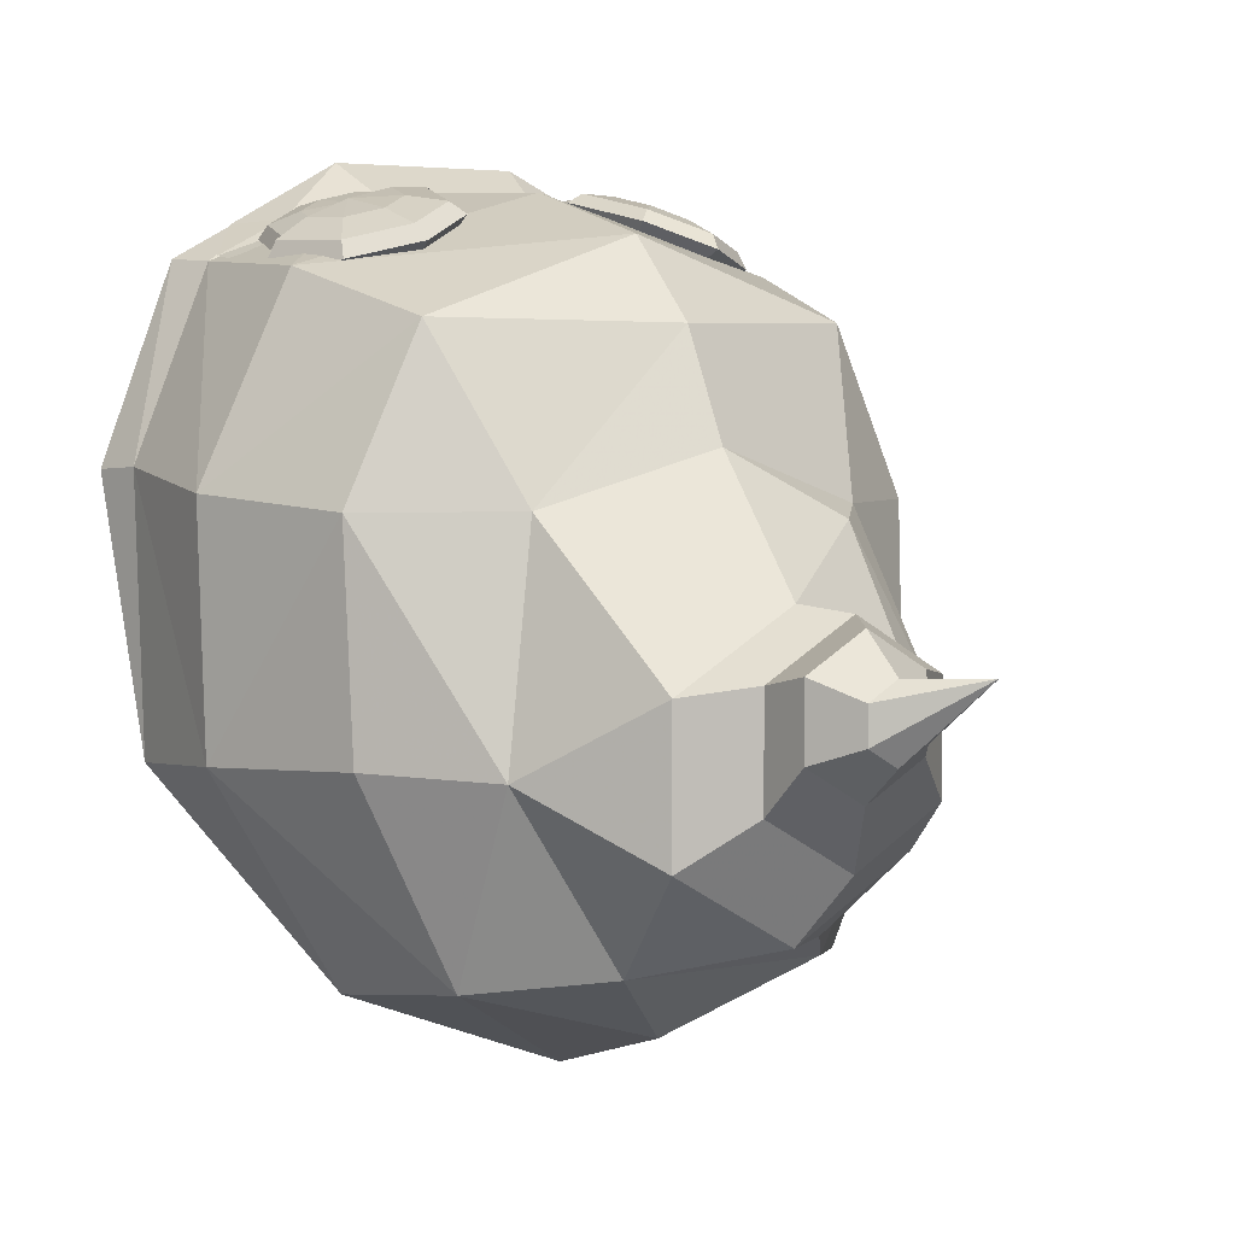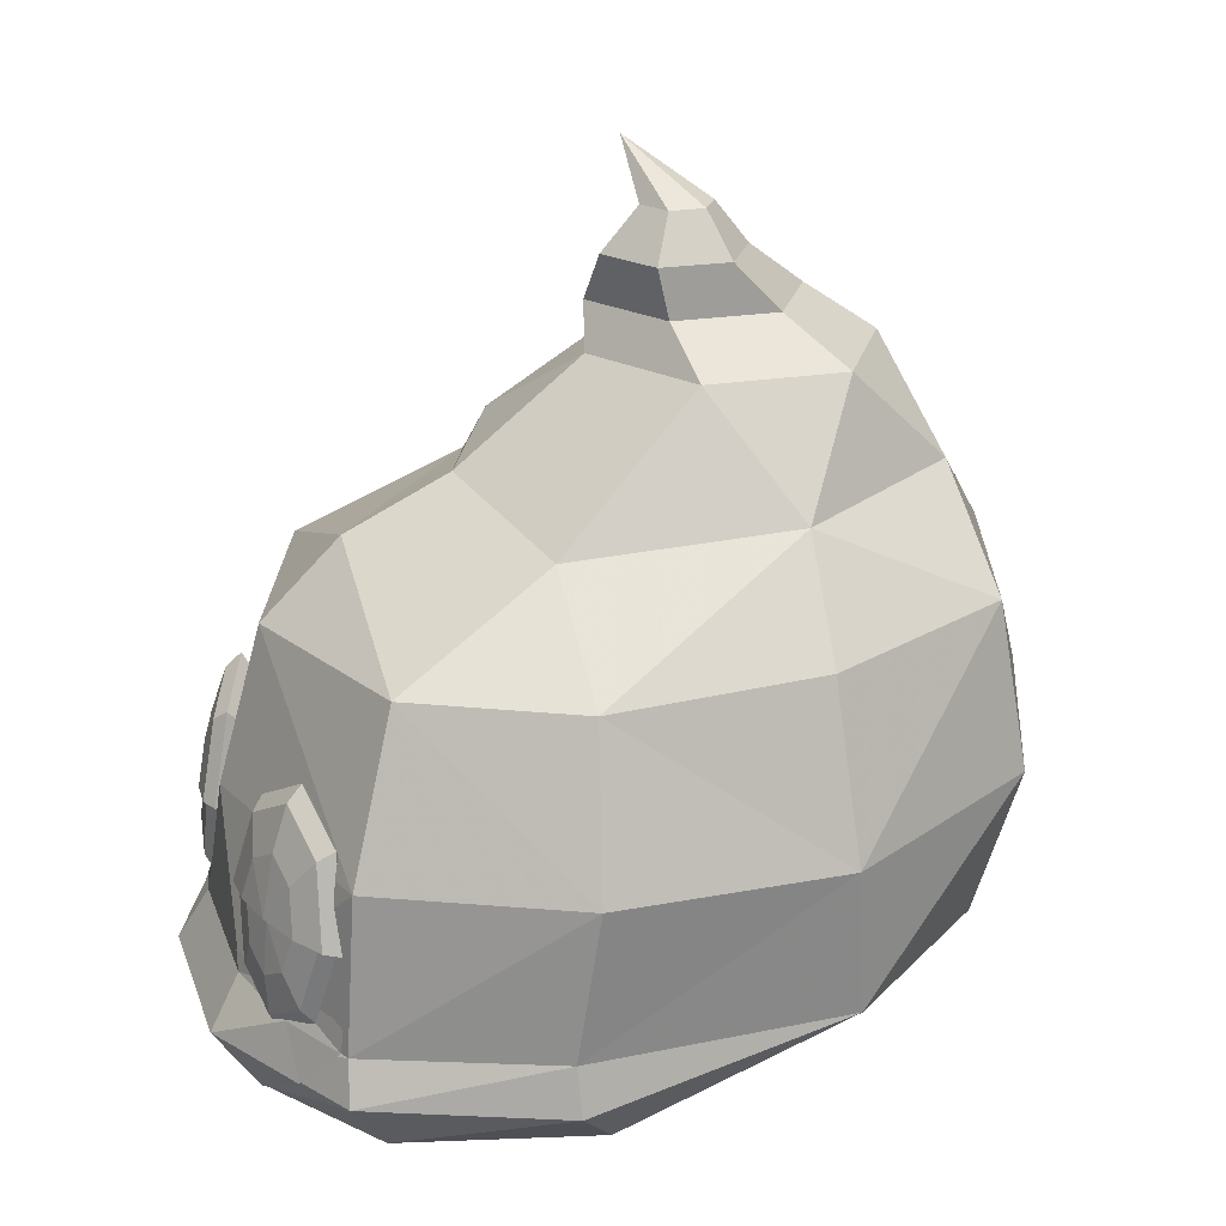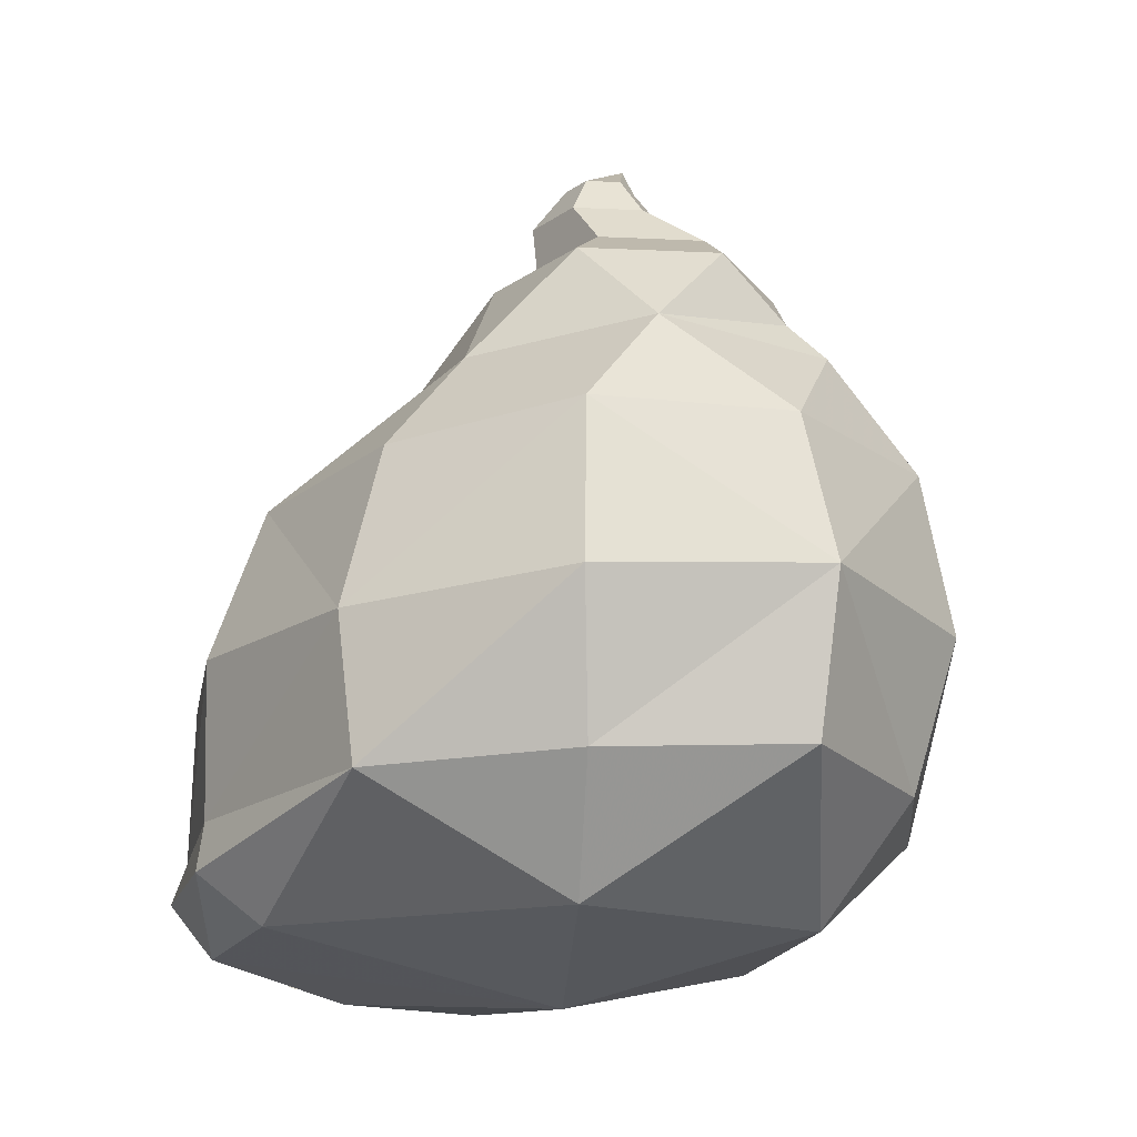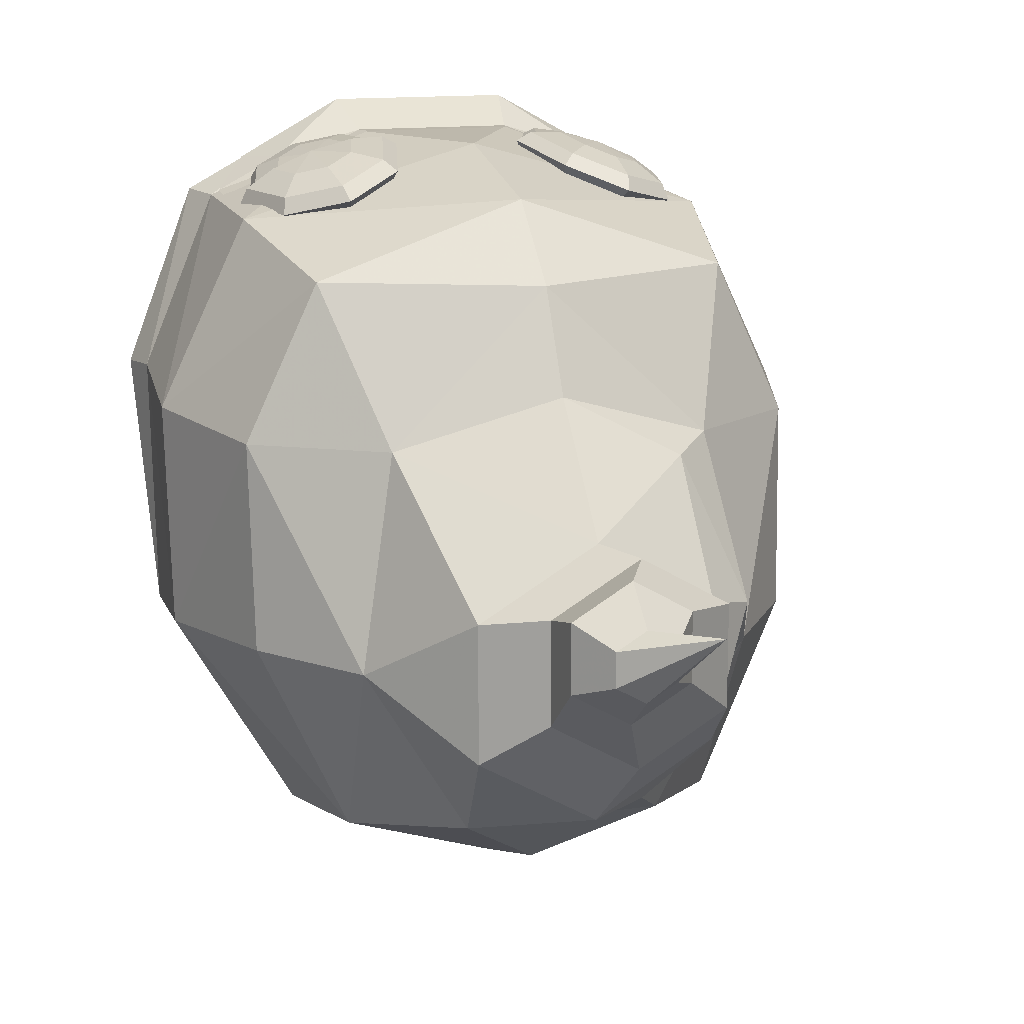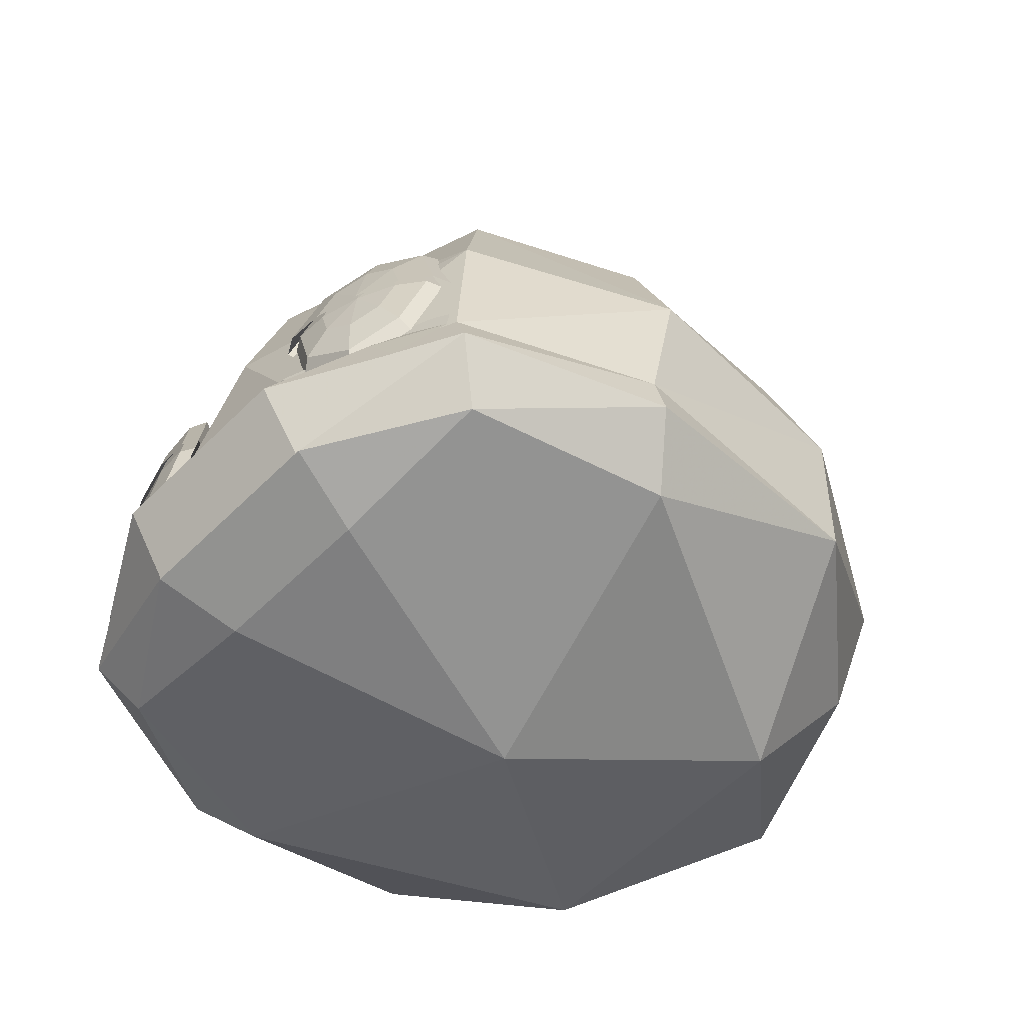
<metadata>
{"format":"obj","ext":"obj","renderer":"f3d","projection":"perspective","resolution":1024,"background":"white","views":[{"elev":4.2,"azim":145.7,"up":"+Z"},{"elev":21.9,"azim":73.4,"up":"+Y"},{"elev":-16.4,"azim":144.4,"up":"+Y"},{"elev":13.5,"azim":161.0,"up":"+Z"},{"elev":-56.4,"azim":46.1,"up":"+Y"}]}
</metadata>
<code>
g Dark-Power_Head
v -0.6136 3.791 0.3345
v 3e-06 3.733 0.9065
v 0 3.92 0.5234
v -0.8009 3.467 0.9207
v 3e-06 3.451 1.195
v -0.934 2.883 1.091
v 1e-06 2.881 1.354
v -0.3218 2.326 1.368
v 0.3218 2.326 1.368
v -0.3607 2.135 1.47
v 0.3607 2.135 1.47
v -0.3663 1.91 1.314
v -0.9875 2.144 1.136
v -0.8816 1.934 0.996
v -1.256 2.143 0.4369
v -1.222 2.325 0.4473
v -1.069 1.951 0.2854
v -0.9322 2.303 1.125
v -1.276 2.886 0.3764
v 0.3667 1.91 1.314
v 0.9875 2.144 1.136
v 0.8816 1.934 0.996
v 1.256 2.143 0.4369
v 1.069 1.951 0.2854
v 1.222 2.325 0.4473
v 0.9322 2.303 1.125
v 1.276 2.886 0.3764
v -0.2959 1.814 1.019
v 1e-06 1.717 0.001347
v 0.2967 1.814 1.019
v 0.934 2.883 1.091
v 0.8009 3.467 0.9207
v 0.6136 3.791 0.3345
v 1.078 3.46 0.3304
v 0.7575 3.88 -0.4699
v 6e-06 3.002 -1.555
v -0.8027 2.94 -1.247
v -0.7326 3.546 -1.16
v -1.252 2.889 -0.4835
v -1.207 2.353 -0.5248
v -0.6965 2.381 -1.116
v -0.515 1.937 -0.8122
v 0.515 1.937 -0.8122
v 5e-06 2.423 -1.435
v 0.6965 2.381 -1.116
v 0.8027 2.94 -1.247
v 1.207 2.353 -0.5248
v -1.067 3.502 -0.4517
v 1.252 2.889 -0.4835
v 0.7326 3.546 -1.16
v 4e-06 3.576 -1.376
v -0.7575 3.88 -0.4699
v -1.078 3.46 0.3304
v -0.3787 3.934 -1.091
v 0.3787 3.934 -1.091
v 1.067 3.502 -0.4517
v -0.05362 4.537 -0.2384
v 6e-06 4.548 -0.2683
v -0.05362 4.581 -0.2245
v -0.05362 4.537 -0.2981
v -0.05362 4.581 -0.312
v -0.1162 4.555 -0.2384
v -0.1092 4.6 -0.2205
v -0.1092 4.6 -0.316
v -0.1162 4.555 -0.2981
v -0.1341 4.607 -0.2847
v -0.1341 4.607 -0.2518
v -0.1008 4.642 -0.2981
v -0.1008 4.642 -0.2384
v -0.06256 4.63 -0.2384
v -0.06256 4.63 -0.2981
v 0.05364 4.581 -0.2245
v 0.06257 4.63 -0.2384
v 3e-06 4.548 -0.2683
v 0.06257 4.63 -0.2981
v 0.1008 4.642 -0.2981
v 0.1008 4.642 -0.2384
v 0.1341 4.607 -0.2518
v 0.1092 4.6 -0.2205
v 0.05364 4.581 -0.312
v 0.1092 4.6 -0.316
v 0.1341 4.607 -0.2847
v 0.1162 4.555 -0.2384
v 0.05364 4.537 -0.2384
v 0.05364 4.537 -0.2981
v 0.1162 4.555 -0.2981
v -0.2 4.975 -0.1196
v -0.1046 4.782 -0.1884
v 0.008 4.782 -0.1234
v -0.2252 4.623 -0.1194
v -0.2252 4.623 -0.3794
v -0.4417 4.444 -0.1584
v -0.4417 4.444 -0.5484
v -0.4503 4.289 -0.7174
v 0 4.289 -0.9774
v -0.2698 4.066 -0.9998
v 0.008 4.782 -0.3834
v -0.1046 4.782 -0.3184
v 0 4.623 -0.5094
v 0.2252 4.623 -0.3794
v -0.104 4.444 -0.7434
v 0.2338 4.444 -0.5484
v 0.4503 4.289 -0.7174
v 0.4503 4.289 -0.1974
v 0.1206 4.782 -0.1884
v 0 4.623 0.01057
v -0.104 4.444 0.03657
v -0.4503 4.289 -0.1974
v -0.6481 4.15 -0.2478
v 0.1206 4.782 -0.3184
v 0.2252 4.623 -0.1194
v 0.2338 4.444 -0.1584
v 0 4.289 0.06257
v -0.4359 3.994 0.2945
v -0.7403 2.66 1.254
v -0.8334 2.653 1.188
v -0.7001 2.517 1.287
v -0.7637 2.404 1.245
v -0.8568 2.646 1.133
v -0.7763 2.359 1.198
v -0.7591 2.906 1.181
v -0.771 2.939 1.124
v -0.5692 3.066 1.178
v -0.5909 2.306 1.318
v -0.5767 2.246 1.283
v -0.6003 2.461 1.33
v -0.6023 2.667 1.315
v -0.6974 2.807 1.25
v -0.5965 2.87 1.277
v -0.5844 3.016 1.227
v -0.4116 2.918 1.3
v -0.3696 2.953 1.263
v -0.4967 2.814 1.319
v -0.4565 2.67 1.352
v -0.2891 2.666 1.328
v -0.3419 2.67 1.357
v -0.3749 2.373 1.337
v -0.4161 2.416 1.364
v -0.4994 2.524 1.356
v -0.5436 2.645 1.146
v 0.8568 2.646 1.133
v 0.771 2.939 1.124
v 0.7592 2.906 1.181
v 0.5844 3.016 1.227
v 0.5692 3.066 1.178
v 0.4116 2.918 1.3
v 0.3696 2.953 1.263
v 0.3419 2.67 1.357
v 0.2892 2.666 1.328
v 0.4161 2.416 1.365
v 0.3749 2.373 1.337
v 0.5909 2.306 1.318
v 0.5767 2.246 1.283
v 0.7637 2.404 1.245
v 0.7763 2.359 1.198
v 0.8334 2.653 1.188
v 0.6003 2.461 1.33
v 0.4994 2.524 1.356
v 0.6023 2.667 1.315
v 0.7001 2.517 1.287
v 0.7403 2.66 1.254
v 0.6974 2.807 1.25
v 0.5965 2.87 1.277
v 0.4967 2.814 1.319
v 0.4565 2.67 1.352
v 0.5436 2.645 1.146
v -0.8323 2.64 1.088
v -0.6555 2.804 1.089
v -0.7037 2.64 1.094
v -0.54 2.644 1.136
v -0.749 2.925 1.08
v -0.8915 2.645 1.121
v -0.5423 2.875 1.119
v -0.4303 2.812 1.167
v -0.3851 2.651 1.204
v -0.3588 2.938 1.214
v -0.2806 2.659 1.278
v -0.3448 2.989 1.266
v -0.2544 2.667 1.34
v -0.7952 2.973 1.111
v -0.5528 3.048 1.132
v -0.5688 3.116 1.172
v -0.3918 2.951 1.309
v -0.3136 2.672 1.373
v -0.4874 2.833 1.33
v -0.4422 2.672 1.367
v -0.6059 2.668 1.325
v -0.5994 2.897 1.283
v -0.7126 2.825 1.253
v -0.7608 2.661 1.257
v -0.7819 2.937 1.174
v -0.8653 2.652 1.183
v -0.5858 3.06 1.227
v 0.8915 2.645 1.121
v 0.7819 2.937 1.175
v 0.8653 2.652 1.183
v 0.7126 2.825 1.253
v 0.5994 2.897 1.283
v 0.6059 2.668 1.325
v 0.4874 2.833 1.33
v 0.4422 2.672 1.367
v 0.3918 2.951 1.309
v 0.3136 2.672 1.373
v 0.3448 2.989 1.266
v 0.2544 2.667 1.34
v 0.7952 2.973 1.111
v 0.7608 2.661 1.257
v 0.5858 3.06 1.227
v 0.5688 3.116 1.172
v 0.3589 2.938 1.214
v 0.2806 2.659 1.278
v 0.4303 2.812 1.167
v 0.3851 2.651 1.204
v 0.54 2.644 1.136
v 0.5423 2.875 1.119
v 0.6555 2.804 1.089
v 0.7037 2.64 1.094
v 0.749 2.925 1.08
v 0.8323 2.64 1.088
v 0.5528 3.048 1.132
v -0.2969 2.404 1.372
v 0.3153 2.329 1.372
v 0.2969 2.404 1.372
v -0.3153 2.329 1.372
v 0.3552 2.136 1.483
v -0.3548 2.136 1.483
v 0.3572 1.902 1.318
v -0.3563 1.902 1.318
v 0.6501 2.31 1.274
v 0.5946 2.405 1.261
v 0.902 2.306 1.143
v 0.9018 2.408 1.13
v 0.7641 2.134 1.258
v -0.902 2.306 1.143
v -0.6501 2.31 1.274
v -0.9018 2.408 1.13
v -0.5946 2.405 1.261
v -0.7641 2.134 1.258
f 1 2 3
f 1 4 2
f 4 5 2
f 4 6 5
f 6 7 5
f 6 8 7
f 8 9 7
f 8 10 9
f 10 11 9
f 11 10 12
f 10 13 12
f 14 12 13
f 15 14 13
f 15 13 16
f 14 15 17
f 10 18 13
f 18 16 13
f 8 18 10
f 8 6 18
f 18 19 16
f 6 19 18
f 6 4 19
f 11 12 20
f 11 20 21
f 21 20 22
f 21 22 23
f 22 24 23
f 25 21 23
f 26 21 25
f 26 11 21
f 27 26 25
f 12 28 20
f 12 14 28
f 14 29 28
f 28 30 20
f 30 22 20
f 30 29 22
f 28 29 30
f 29 24 22
f 26 27 31
f 26 31 9
f 9 31 7
f 31 5 7
f 31 32 5
f 27 32 31
f 32 2 5
f 32 33 2
f 33 3 2
f 11 26 9
f 27 34 32
f 34 33 32
f 34 35 33
f 14 17 29
f 36 37 38
f 37 39 38
f 37 40 39
f 40 16 39
f 40 15 16
f 15 40 17
f 36 41 37
f 41 40 37
f 41 42 40
f 42 17 40
f 29 17 42
f 43 29 42
f 29 43 24
f 36 44 41
f 44 42 41
f 45 44 36
f 45 43 44
f 46 45 36
f 43 42 44
f 46 47 45
f 38 39 48
f 24 47 23
f 24 43 47
f 49 47 46
f 50 49 46
f 50 46 36
f 51 50 36
f 51 36 38
f 49 25 47
f 25 23 47
f 52 38 48
f 53 52 48
f 53 48 39
f 19 53 39
f 19 39 16
f 52 54 38
f 54 51 38
f 54 55 51
f 55 50 51
f 55 35 50
f 35 56 50
f 49 50 56
f 35 34 56
f 34 49 56
f 34 27 49
f 27 25 49
f 43 45 47
f 4 53 19
f 4 1 53
f 1 52 53
f 57 58 59
f 57 60 58
f 60 61 58
f 60 57 62
f 57 63 62
f 57 59 63
f 61 60 64
f 60 65 64
f 60 62 65
f 65 66 64
f 65 67 66
f 62 67 65
f 62 63 67
f 67 68 66
f 67 69 68
f 64 66 68
f 63 69 67
f 63 70 69
f 70 68 69
f 59 70 63
f 59 58 70
f 58 71 70
f 70 71 68
f 71 64 68
f 58 61 71
f 61 64 71
f 72 73 74
f 74 73 75
f 73 76 75
f 73 77 76
f 77 78 76
f 77 79 78
f 79 73 72
f 79 77 73
f 74 75 80
f 75 81 80
f 75 76 81
f 76 82 81
f 76 78 82
f 79 83 78
f 79 84 83
f 84 85 83
f 84 74 85
f 74 80 85
f 78 83 86
f 83 85 86
f 78 86 82
f 80 81 85
f 81 86 85
f 81 82 86
f 84 72 74
f 84 79 72
f 87 88 89
f 88 90 89
f 88 91 90
f 91 92 90
f 91 93 92
f 93 94 92
f 93 95 94
f 95 96 94
f 95 55 96
f 55 54 96
f 87 97 98
f 97 99 98
f 97 100 99
f 100 101 99
f 100 102 101
f 102 103 101
f 104 35 103
f 104 33 35
f 102 104 103
f 87 89 105
f 89 106 105
f 89 90 106
f 90 107 106
f 90 92 107
f 92 108 107
f 92 94 108
f 94 109 108
f 94 96 109
f 96 52 109
f 96 54 52
f 87 110 97
f 110 100 97
f 110 111 100
f 111 102 100
f 111 112 102
f 112 104 102
f 112 113 104
f 113 33 104
f 113 3 33
f 113 114 3
f 114 1 3
f 1 109 52
f 1 114 109
f 114 108 109
f 114 113 108
f 113 107 108
f 113 112 107
f 112 106 107
f 112 111 106
f 111 105 106
f 111 110 105
f 110 87 105
f 55 103 35
f 55 95 103
f 95 101 103
f 95 93 101
f 93 99 101
f 93 91 99
f 91 98 99
f 91 88 98
f 88 87 98
f 115 116 117
f 116 118 117
f 116 119 118
f 119 120 118
f 121 116 115
f 121 122 116
f 122 119 116
f 123 122 121
f 124 118 120
f 125 124 120
f 124 126 118
f 126 117 118
f 126 127 117
f 127 115 117
f 127 128 115
f 128 121 115
f 128 127 129
f 130 128 129
f 128 130 121
f 130 123 121
f 130 129 131
f 130 131 132
f 130 132 123
f 129 133 131
f 129 127 133
f 127 134 133
f 132 131 135
f 131 136 135
f 131 133 136
f 133 134 136
f 135 136 137
f 136 138 137
f 136 134 138
f 137 138 125
f 138 124 125
f 134 139 138
f 134 127 139
f 127 126 139
f 138 139 124
f 139 126 124
f 119 140 120
f 122 140 119
f 123 140 122
f 125 120 140
f 132 140 123
f 132 135 140
f 135 137 140
f 137 125 140
f 141 142 143
f 142 144 143
f 142 145 144
f 145 146 144
f 145 147 146
f 147 148 146
f 147 149 148
f 149 150 148
f 149 151 150
f 151 152 150
f 151 153 152
f 153 154 152
f 153 155 154
f 155 156 154
f 155 141 156
f 141 143 156
f 150 152 157
f 150 157 158
f 148 150 158
f 158 157 159
f 160 159 157
f 152 160 157
f 152 154 160
f 160 161 159
f 154 161 160
f 154 156 161
f 161 162 159
f 156 162 161
f 159 162 163
f 164 159 163
f 165 159 164
f 165 158 159
f 156 143 162
f 143 163 162
f 143 144 163
f 144 164 163
f 144 146 164
f 146 165 164
f 146 148 165
f 148 158 165
f 166 149 147
f 166 151 149
f 166 153 151
f 166 155 153
f 166 141 155
f 166 142 141
f 166 145 142
f 166 147 145
f 167 168 169
f 168 170 169
f 171 168 167
f 172 171 167
f 171 173 168
f 173 170 168
f 173 174 170
f 174 175 170
f 174 176 175
f 176 177 175
f 176 178 177
f 178 179 177
f 172 180 171
f 171 181 173
f 171 180 181
f 173 181 174
f 181 176 174
f 180 182 181
f 181 182 176
f 182 178 176
f 178 183 179
f 183 184 179
f 183 185 184
f 185 186 184
f 185 187 186
f 187 185 188
f 188 185 183
f 189 187 188
f 190 187 189
f 190 189 191
f 192 190 191
f 192 191 180
f 172 192 180
f 180 191 182
f 191 193 182
f 191 189 193
f 189 188 193
f 182 193 178
f 193 183 178
f 193 188 183
f 194 195 196
f 195 197 196
f 195 198 197
f 198 199 197
f 198 200 199
f 200 201 199
f 200 202 201
f 202 203 201
f 202 204 203
f 204 205 203
f 194 206 195
f 196 197 207
f 197 199 207
f 208 195 206
f 208 198 195
f 202 200 208
f 200 198 208
f 209 208 206
f 204 202 209
f 202 208 209
f 204 210 205
f 210 211 205
f 210 212 211
f 212 213 211
f 212 214 213
f 212 215 214
f 212 210 215
f 215 216 214
f 217 214 216
f 217 216 218
f 219 217 218
f 219 218 206
f 194 219 206
f 215 220 216
f 220 218 216
f 210 220 215
f 210 204 220
f 220 209 218
f 204 209 220
f 209 206 218
f 221 222 223
f 221 224 222
f 224 225 222
f 224 226 225
f 226 227 225
f 226 228 227
f 229 222 225
f 229 230 222
f 230 223 222
f 230 229 231
f 230 231 232
f 229 233 231
f 229 225 233
f 225 227 233
f 234 235 236
f 235 237 236
f 235 224 237
f 224 221 237
f 238 235 234
f 238 226 235
f 226 224 235
f 238 228 226

</code>
